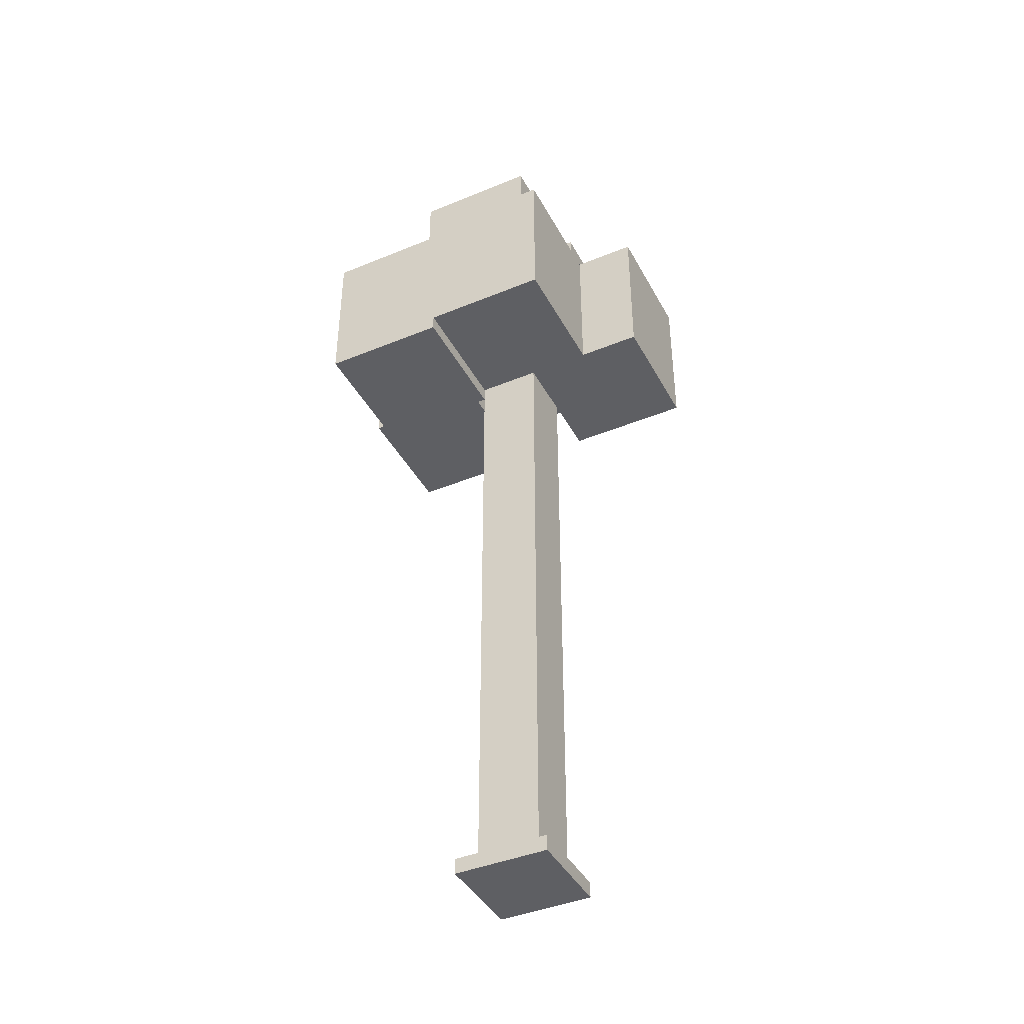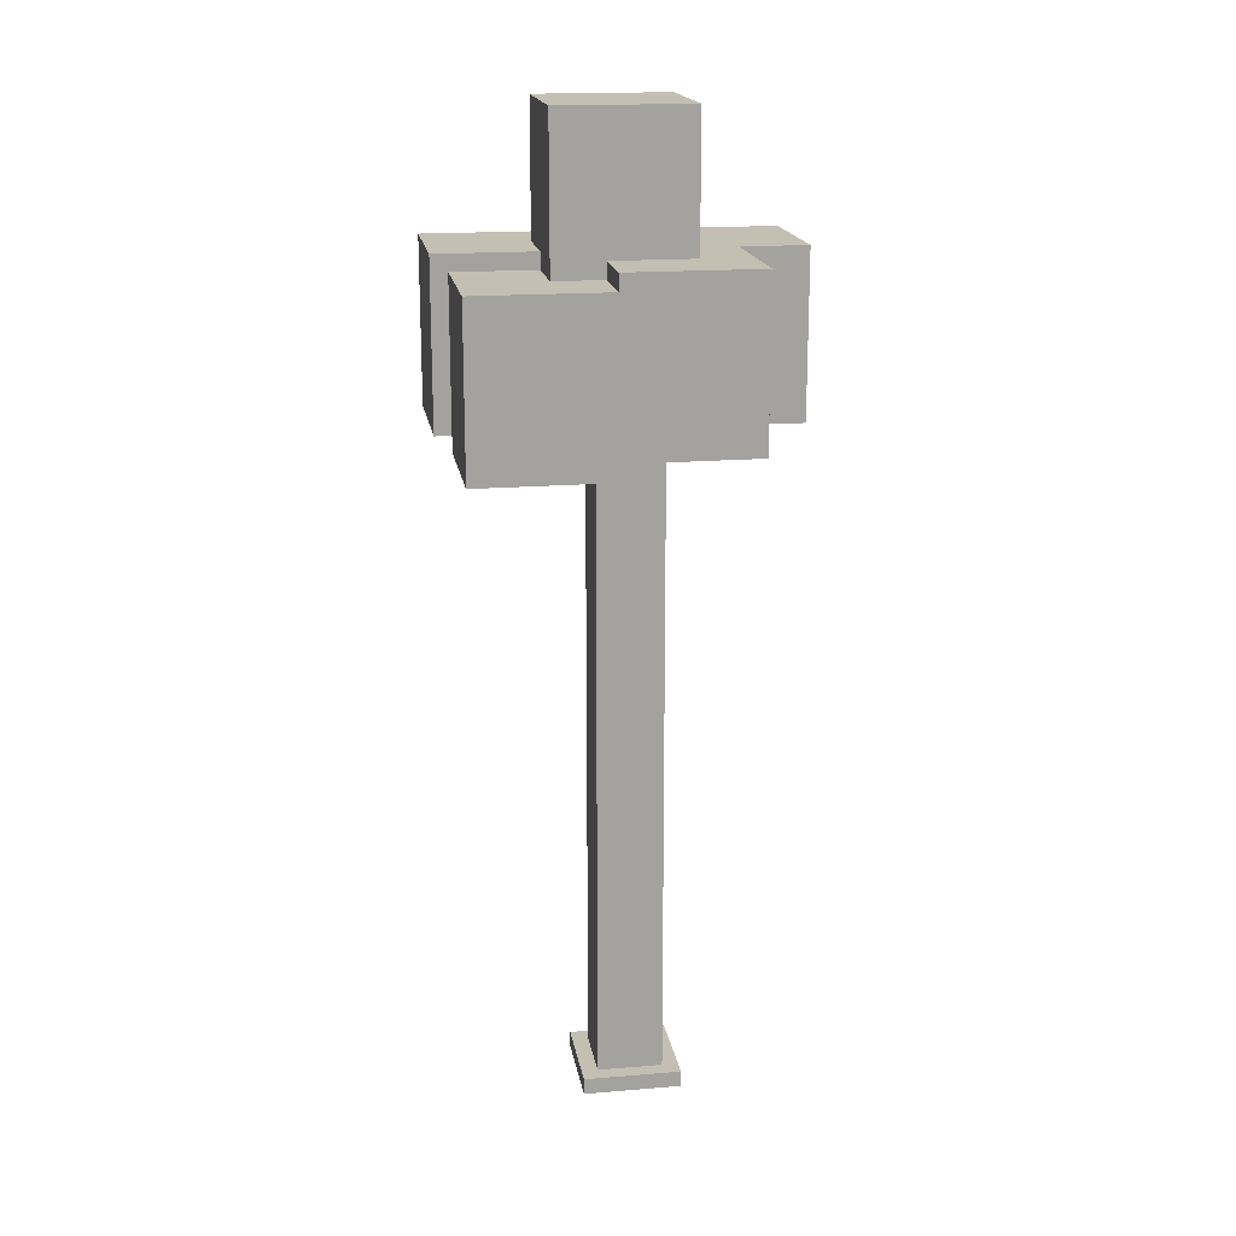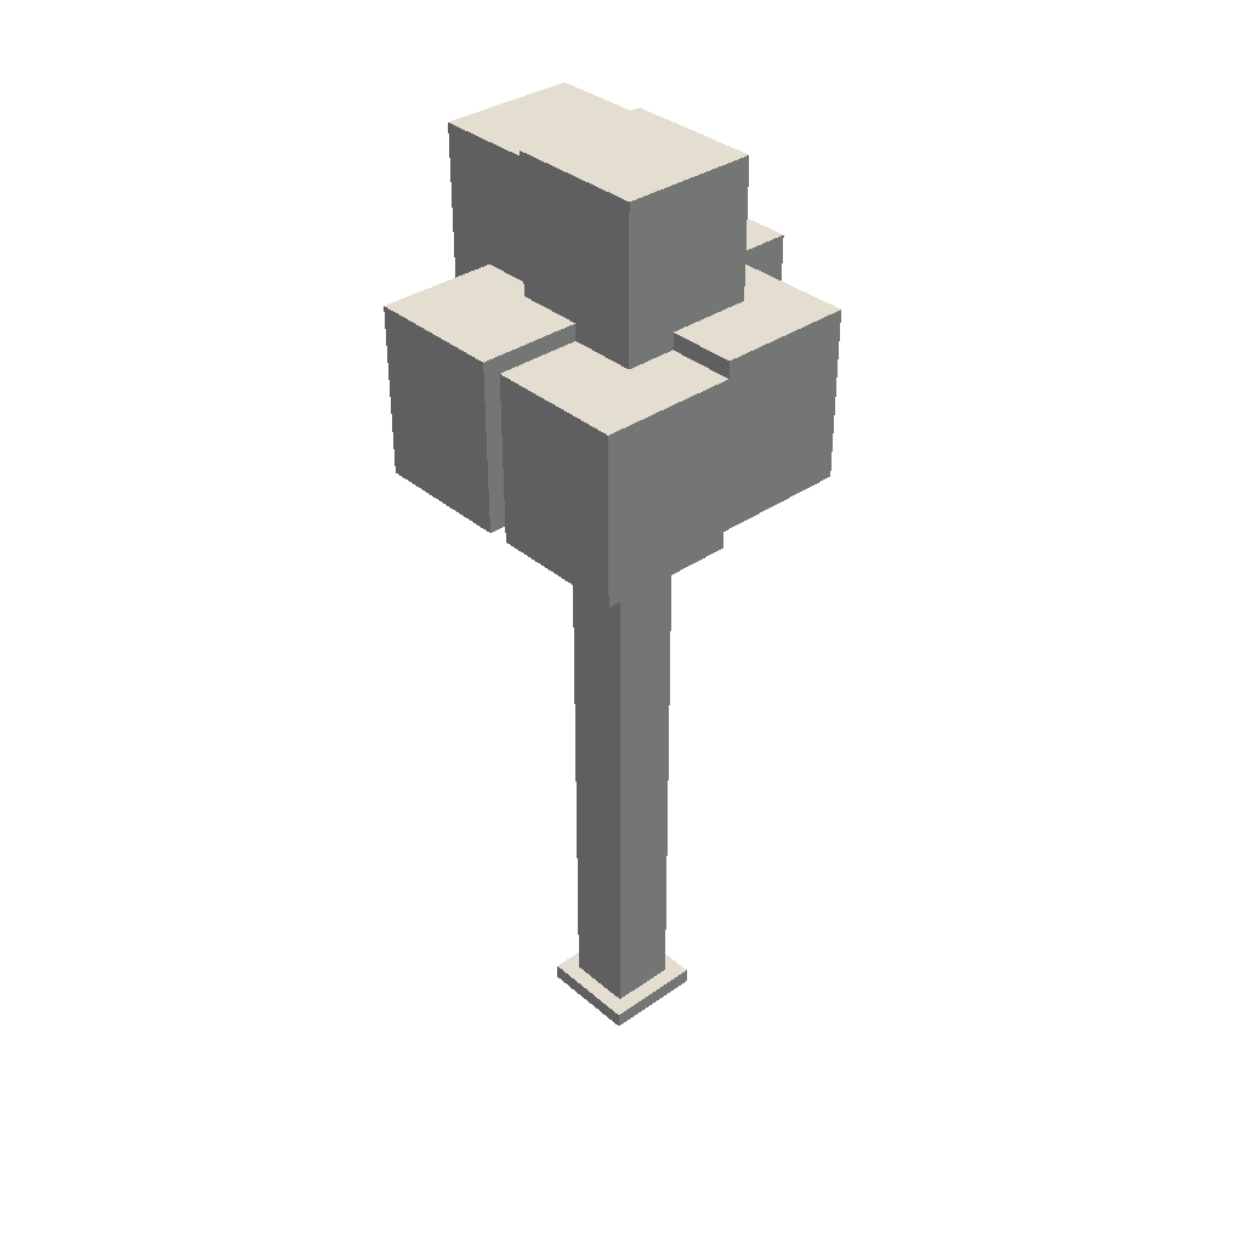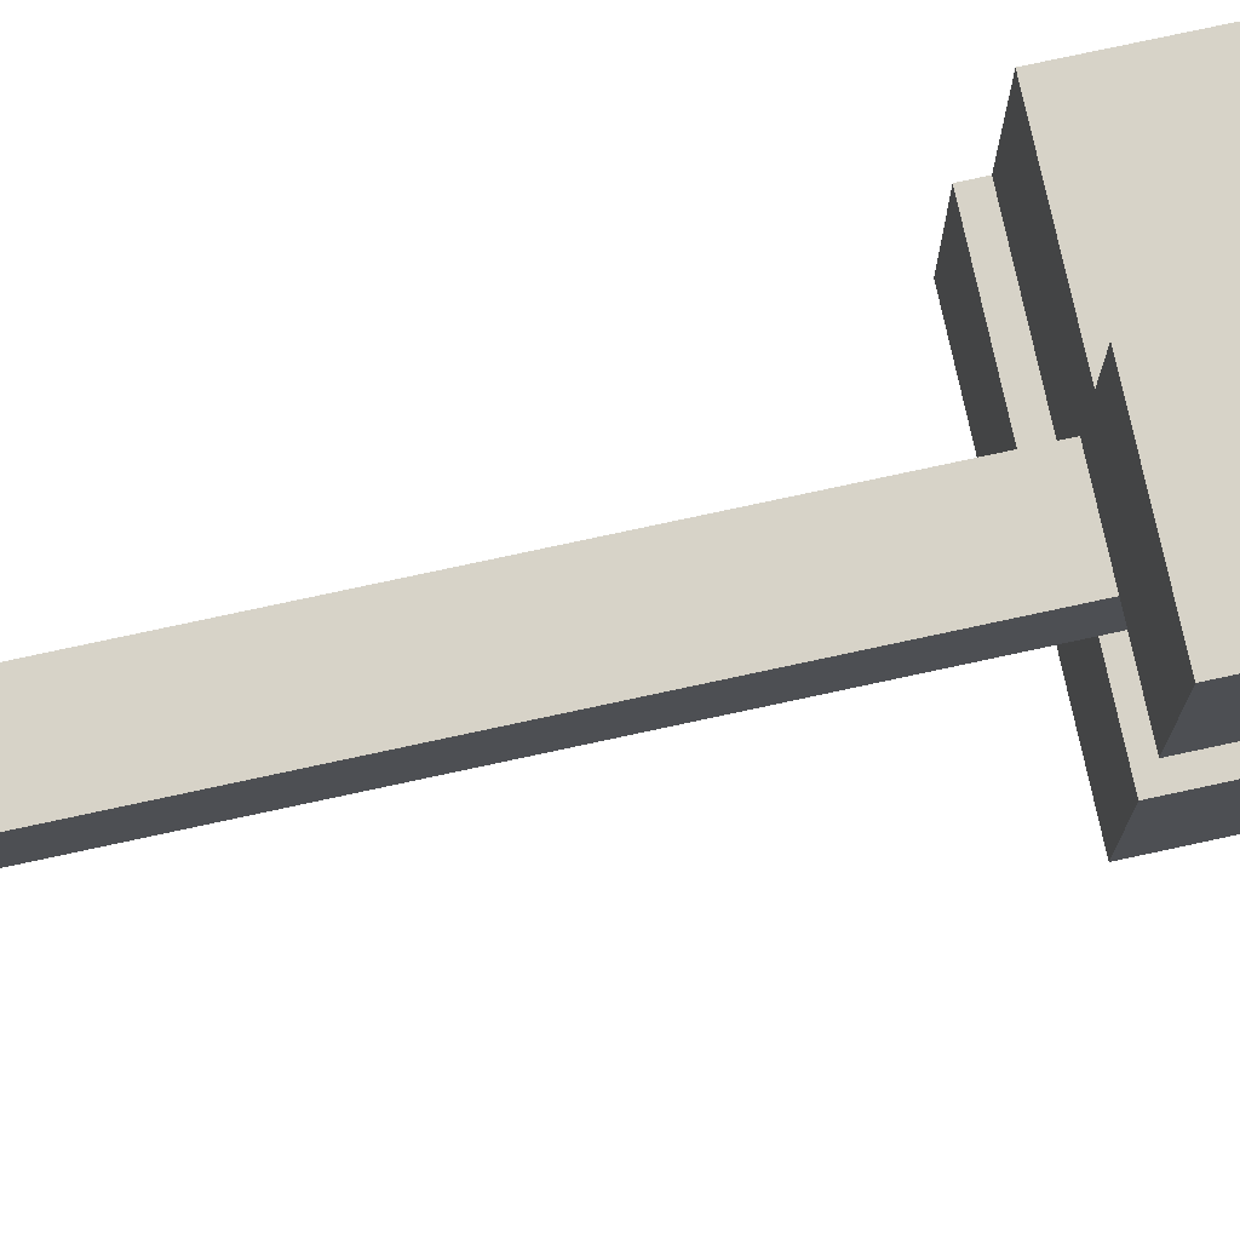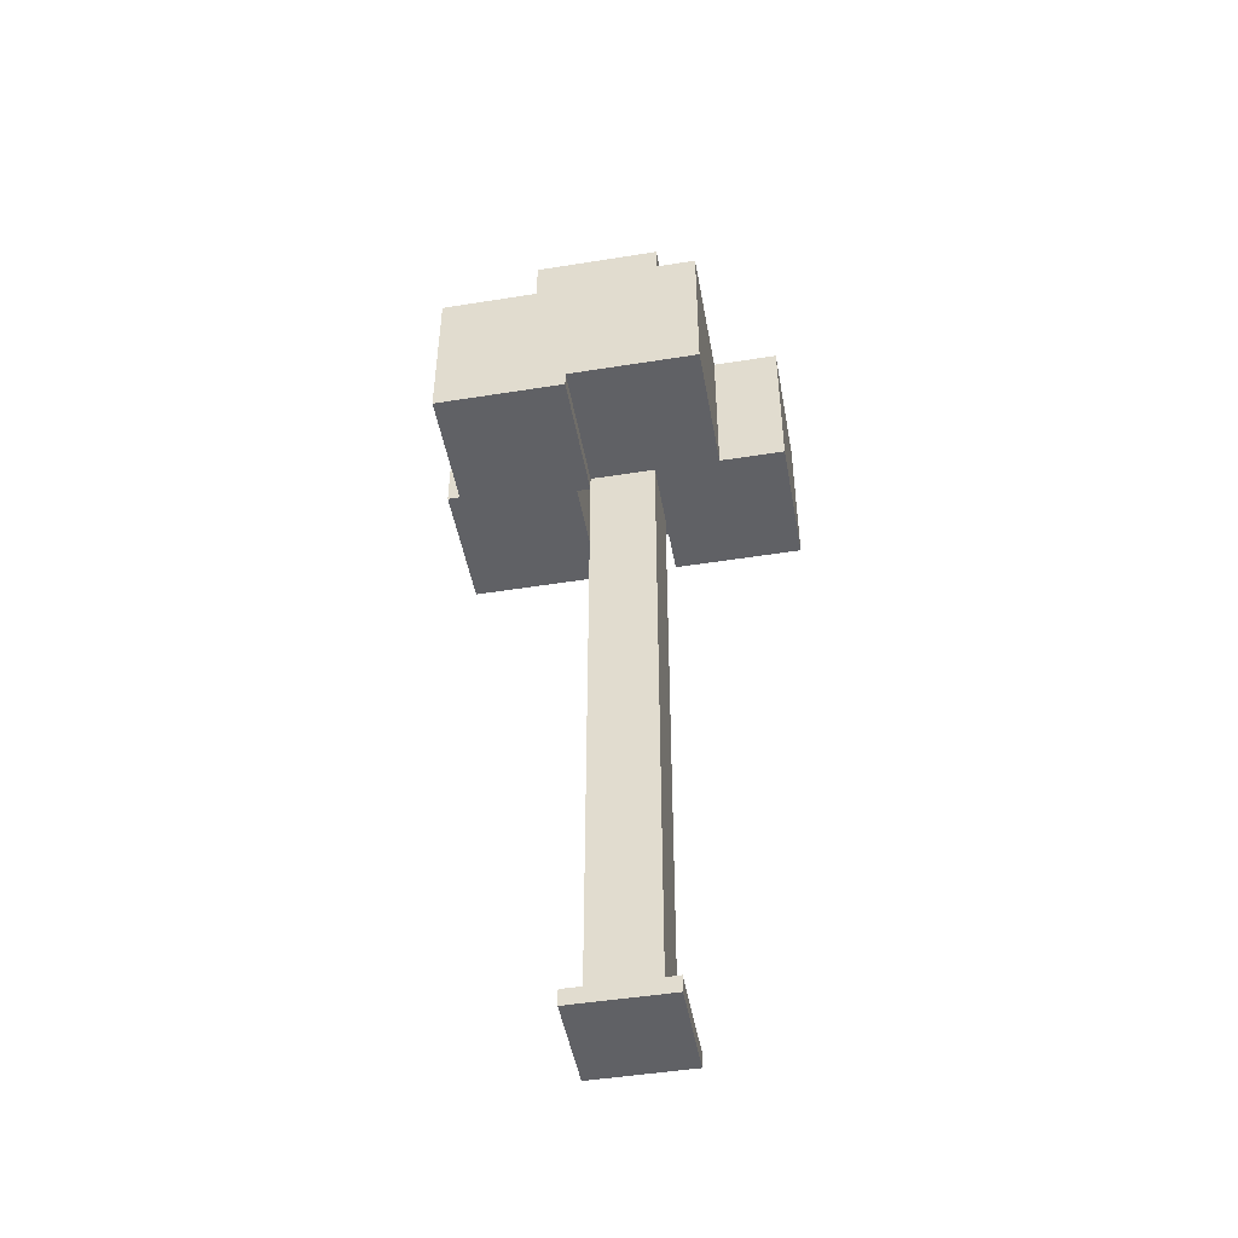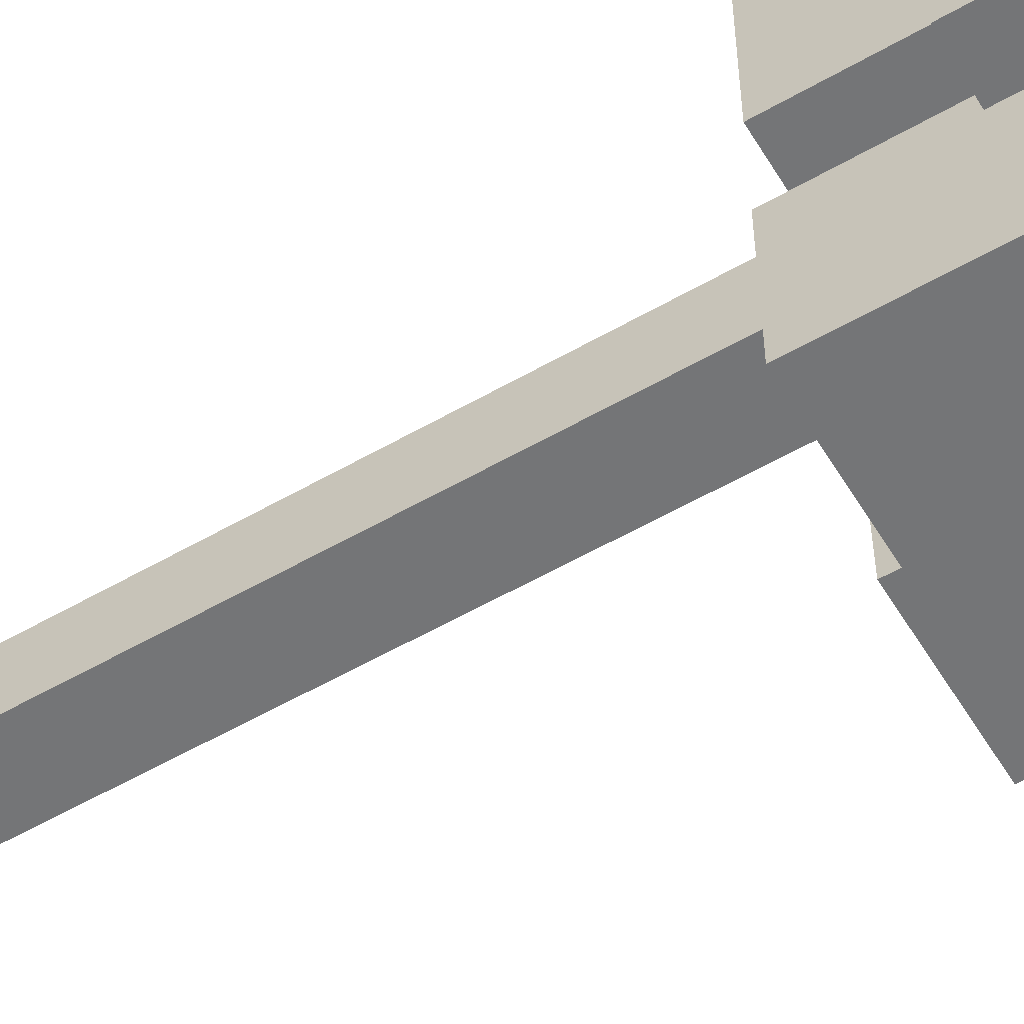
<metadata>
{"format":"obj","ext":"obj","renderer":"f3d","projection":"perspective","resolution":1024,"background":"white","views":[{"elev":-41.9,"azim":-63.6,"up":"+Y"},{"elev":17.8,"azim":-99.2,"up":"+Y"},{"elev":35.8,"azim":-132.3,"up":"+Y"},{"elev":76.6,"azim":77.8,"up":"+Z"},{"elev":-47.9,"azim":-79.8,"up":"+Y"},{"elev":-56.5,"azim":121.0,"up":"+Z"}]}
</metadata>
<code>
o cube
v 0.375 0.0625 0.375
v 0.375 0.0625 0
v 0.375 0 0.375
v 0.375 0 0
v 0 0.0625 0
v 0 0.0625 0.375
v 0 0 0
v 0 0 0.375
f 1 3 2
f 3 4 2
f 5 7 6
f 7 8 6
f 5 6 2
f 6 1 2
f 8 7 3
f 7 4 3
f 6 8 1
f 8 3 1
f 2 4 5
f 4 7 5
o cube
v 0.3125 3.188 0.3125
v 0.3125 3.188 0.0625
v 0.3125 0.0625 0.3125
v 0.3125 0.0625 0.0625
v 0.0625 3.188 0.0625
v 0.0625 3.188 0.3125
v 0.0625 0.0625 0.0625
v 0.0625 0.0625 0.3125
f 9 11 10
f 11 12 10
f 13 15 14
f 15 16 14
f 13 14 10
f 14 9 10
f 16 15 11
f 15 12 11
f 14 16 9
f 16 11 9
f 10 12 13
f 12 15 13
o cube
v 0.25 3.375 0.25
v 0.25 3.375 0.125
v 0.25 3.188 0.25
v 0.25 3.188 0.125
v 0.125 3.375 0.125
v 0.125 3.375 0.25
v 0.125 3.188 0.125
v 0.125 3.188 0.25
f 17 19 18
f 19 20 18
f 21 23 22
f 23 24 22
f 21 22 18
f 22 17 18
f 24 23 19
f 23 20 19
f 22 24 17
f 24 19 17
f 18 20 21
f 20 23 21
o cube
v 0.0625 3.125 0.0625
v 0.0625 3.125 -0.4375
v 0.0625 2.5 0.0625
v 0.0625 2.5 -0.4375
v -0.4375 3.125 -0.4375
v -0.4375 3.125 0.0625
v -0.4375 2.5 -0.4375
v -0.4375 2.5 0.0625
f 25 27 26
f 27 28 26
f 29 31 30
f 31 32 30
f 29 30 26
f 30 25 26
f 32 31 27
f 31 28 27
f 30 32 25
f 32 27 25
f 26 28 29
f 28 31 29
o cube
v 0.75 3.625 0.4375
v 0.75 3.625 -0.0625
v 0.75 3 0.4375
v 0.75 3 -0.0625
v 0.25 3.625 -0.0625
v 0.25 3.625 0.4375
v 0.25 3 -0.0625
v 0.25 3 0.4375
f 33 35 34
f 35 36 34
f 37 39 38
f 39 40 38
f 37 38 34
f 38 33 34
f 40 39 35
f 39 36 35
f 38 40 33
f 40 35 33
f 34 36 37
f 36 39 37
o cube
v 0.5625 3.188 0
v 0.5625 3.188 -0.5
v 0.5625 2.562 0
v 0.5625 2.562 -0.5
v 0.0625 3.188 -0.5
v 0.0625 3.188 0
v 0.0625 2.562 -0.5
v 0.0625 2.562 0
f 41 43 42
f 43 44 42
f 45 47 46
f 47 48 46
f 45 46 42
f 46 41 42
f 48 47 43
f 47 44 43
f 46 48 41
f 48 43 41
f 42 44 45
f 44 47 45
o cube
v 0.5625 3.188 0.8125
v 0.5625 3.188 0.3125
v 0.5625 2.562 0.8125
v 0.5625 2.562 0.3125
v 0.0625 3.188 0.3125
v 0.0625 3.188 0.8125
v 0.0625 2.562 0.3125
v 0.0625 2.562 0.8125
f 49 51 50
f 51 52 50
f 53 55 54
f 55 56 54
f 53 54 50
f 54 49 50
f 56 55 51
f 55 52 51
f 54 56 49
f 56 51 49
f 50 52 53
f 52 55 53
o cube
v 0.0625 3.188 0.5625
v 0.0625 3.188 0.0625
v 0.0625 2.562 0.5625
v 0.0625 2.562 0.0625
v -0.4375 3.188 0.0625
v -0.4375 3.188 0.5625
v -0.4375 2.562 0.0625
v -0.4375 2.562 0.5625
f 57 59 58
f 59 60 58
f 61 63 62
f 63 64 62
f 61 62 58
f 62 57 58
f 64 63 59
f 63 60 59
f 62 64 57
f 64 59 57
f 58 60 61
f 60 63 61
o cube
v 0.3125 3.688 0.375
v 0.3125 3.688 -0.125
v 0.3125 3.062 0.375
v 0.3125 3.062 -0.125
v -0.1875 3.688 -0.125
v -0.1875 3.688 0.375
v -0.1875 3.062 -0.125
v -0.1875 3.062 0.375
f 65 67 66
f 67 68 66
f 69 71 70
f 71 72 70
f 69 70 66
f 70 65 66
f 72 71 67
f 71 68 67
f 70 72 65
f 72 67 65
f 66 68 69
f 68 71 69

</code>
